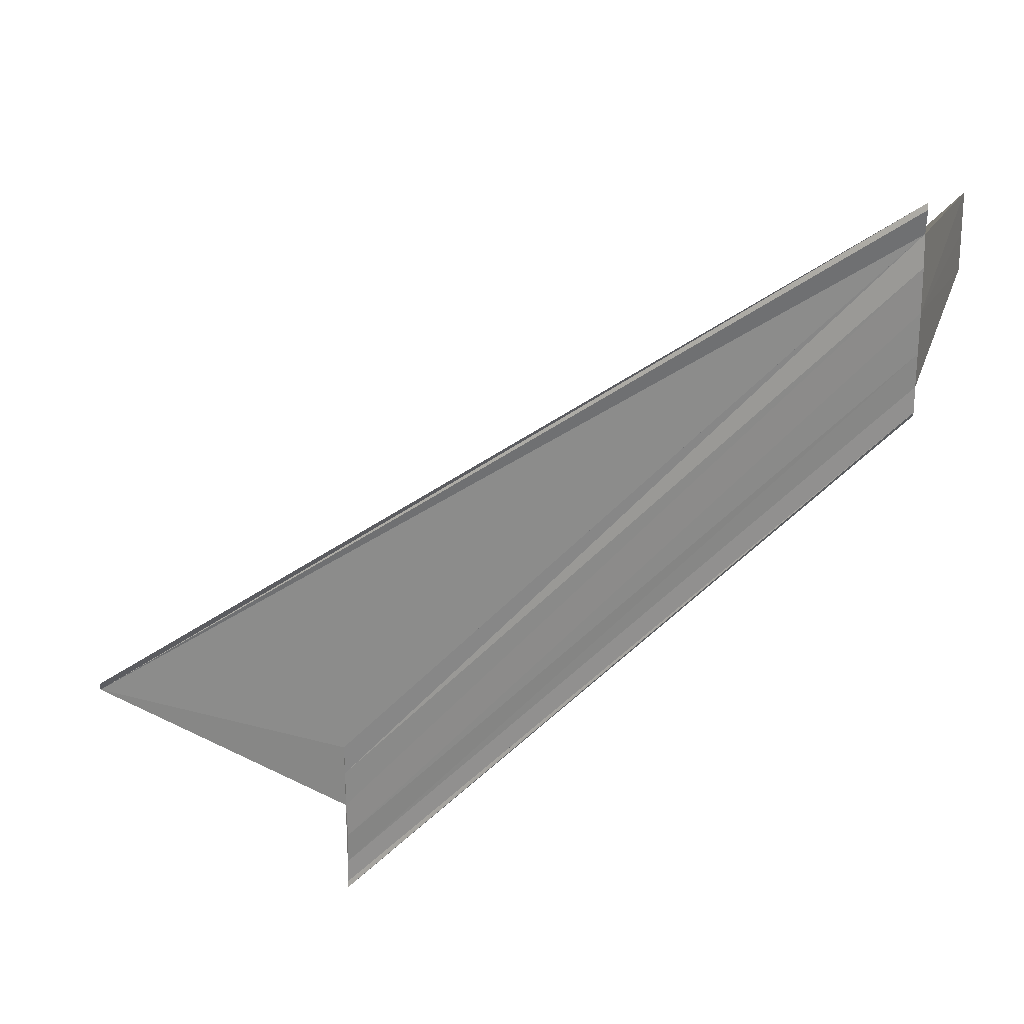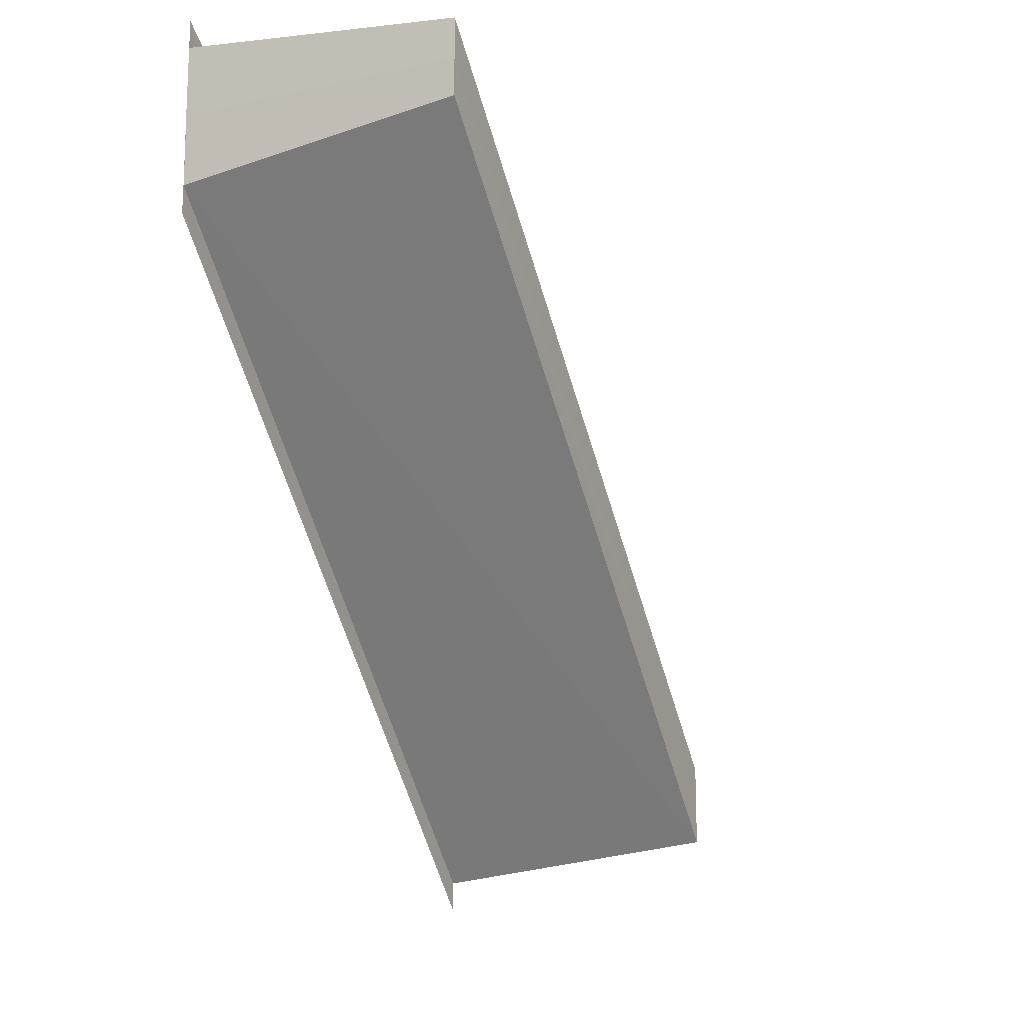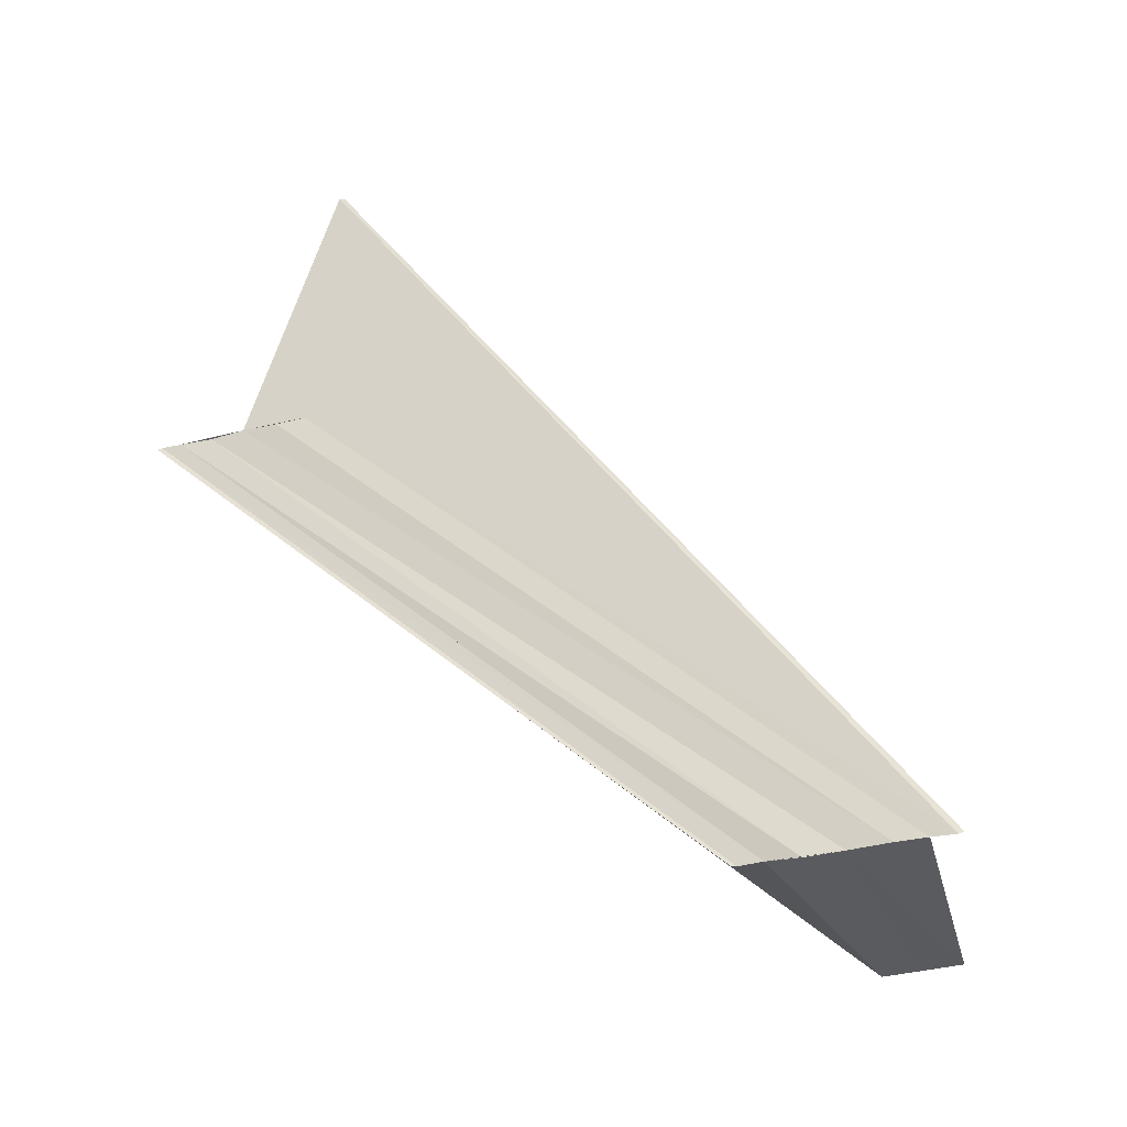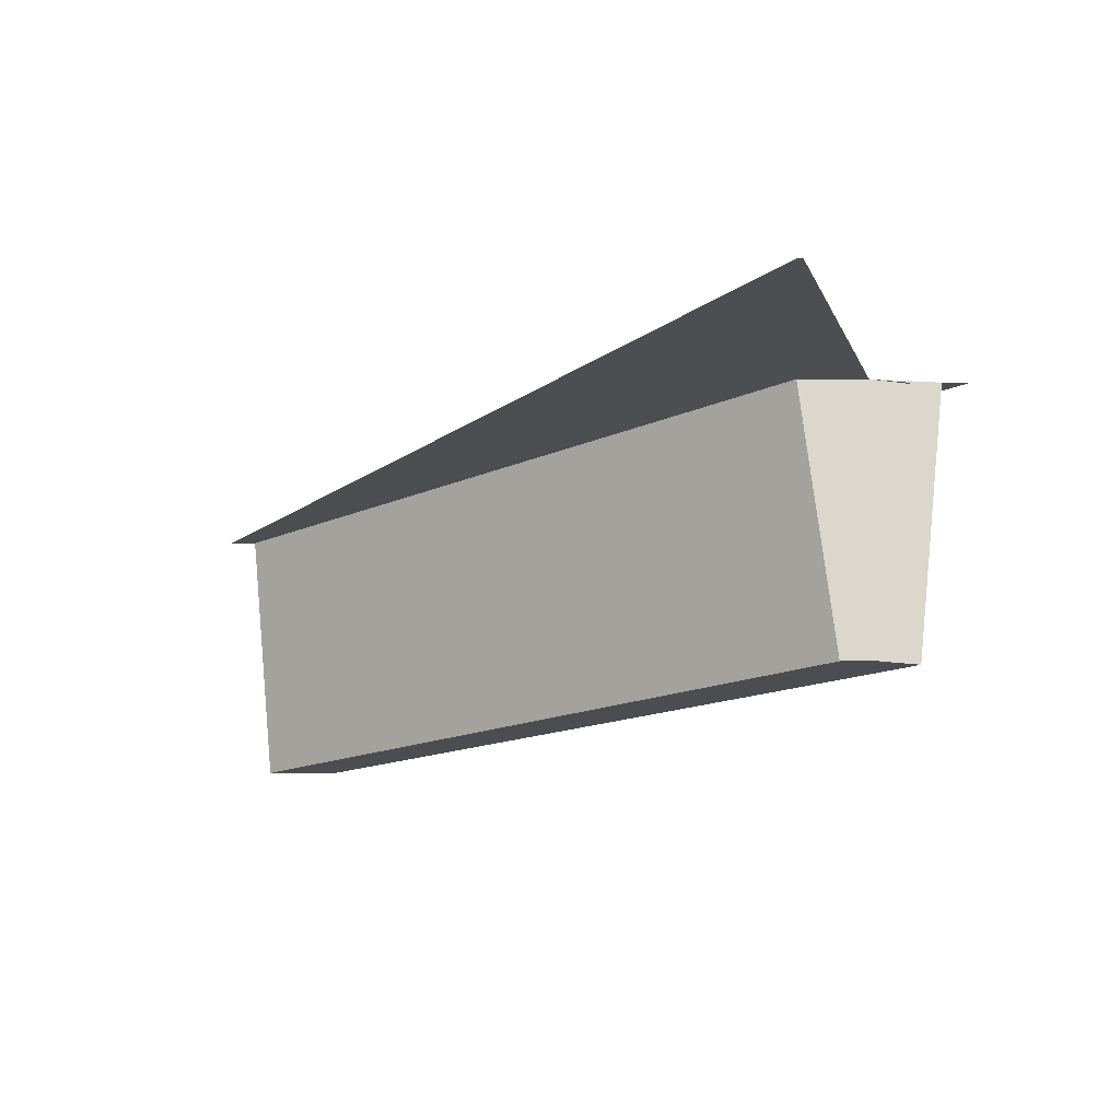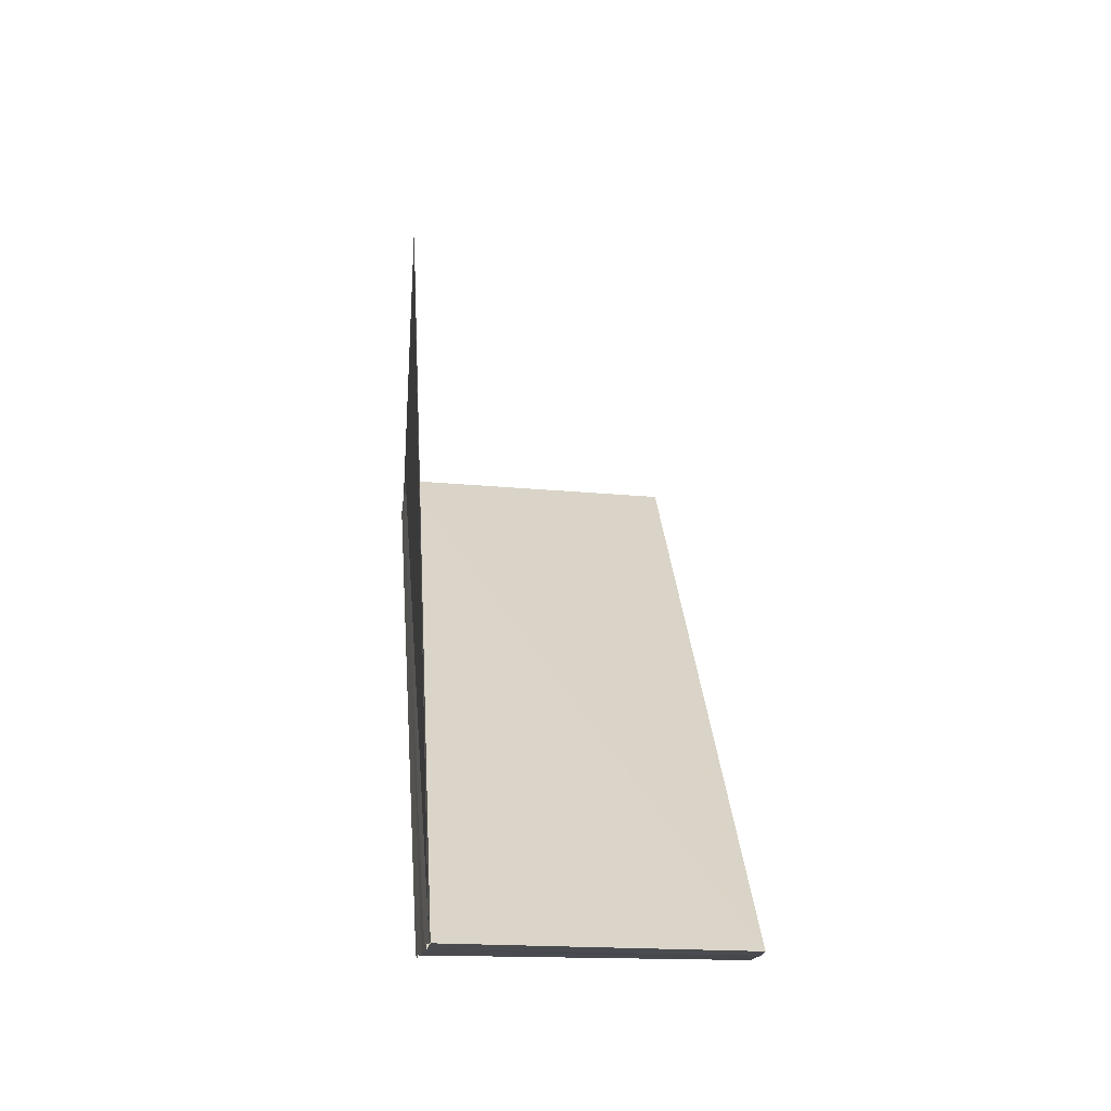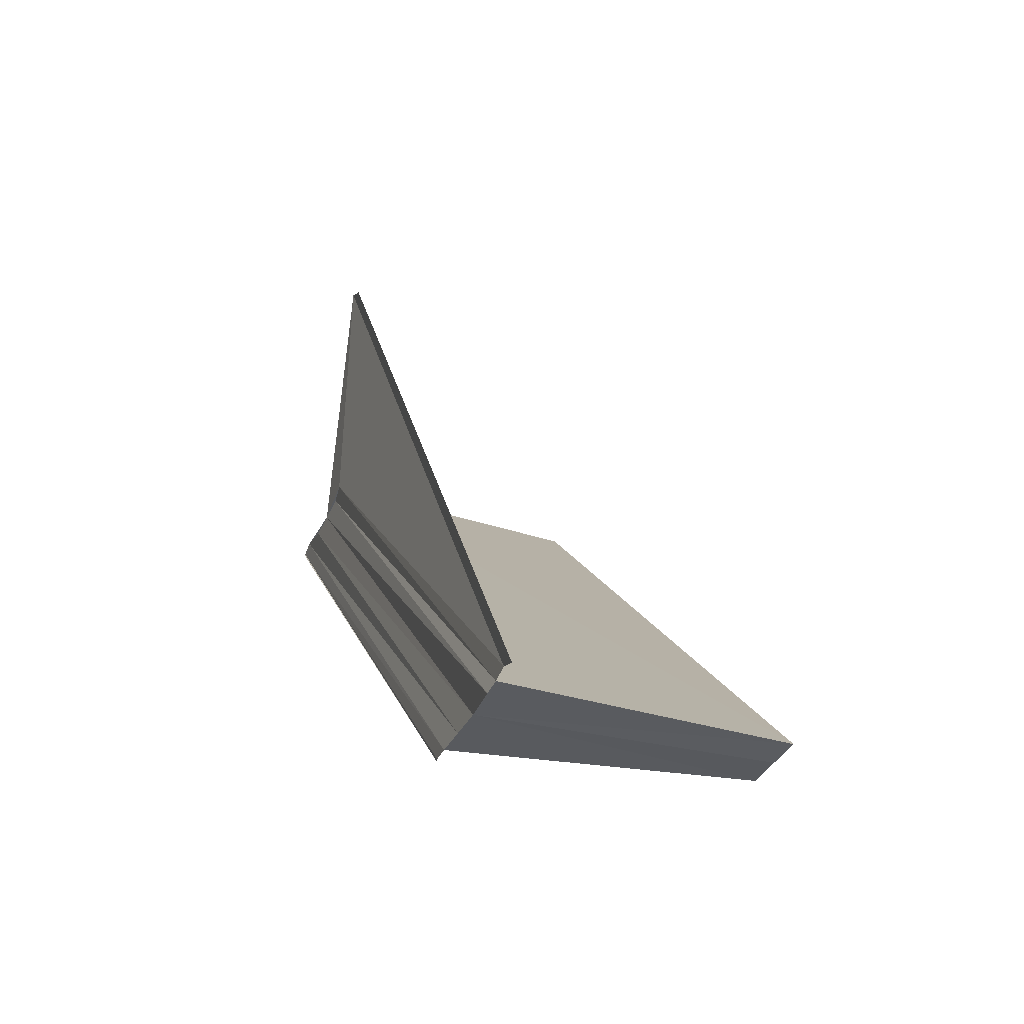
<metadata>
{"format":"obj","ext":"obj","renderer":"f3d","projection":"perspective","resolution":1024,"background":"white","views":[{"elev":21.9,"azim":-71.9,"up":"+Z"},{"elev":-15.2,"azim":25.1,"up":"+Z"},{"elev":-31.7,"azim":-70.1,"up":"+Y"},{"elev":73.4,"azim":90.4,"up":"+Y"},{"elev":-14.4,"azim":-6.1,"up":"+Y"},{"elev":-32.7,"azim":-19.1,"up":"+Y"}]}
</metadata>
<code>
o 13723
v 2208 1876 14.98
v 2208 1876 14.98
v 2208 1876 15
v 2208 1876 14.98
v 2208 1876 15
v 2208 1876 14.98
v 2208 1876 15
v 2208 1876 15
v 2208 1876 15
v 2208 1876 14.98
v 2208 1876 15
v 2208 1876 14.98
v 2208 1876 14.98
v 2208 1876 14.98
v 2208 1876 14.98
v 2208 1876 14.98
v 2208 1876 14.98
v 2208 1876 15
v 2208 1876 15
v 2208 1876 15
v 2208 1876 14.98
v 2208 1876 14.98
v 2208 1876 14.98
v 2208 1876 14.98
v 2208 1876 15
v 2208 1876 15
v 2208 1876 15
v 2208 1876 15
v 2208 1876 15
v 2208 1876 15
v 2208 1876 15
v 2208 1876 15
v 2208 1876 14.98
v 2208 1876 15
v 2208 1876 14.98
v 2208 1876 15
v 2208 1876 14.98
v 2208 1876 14.98
v 2208 1876 14.98
v 2208 1876 15
v 2208 1876 14.98
v 2208 1876 15
v 2208 1876 14.98
v 2208 1876 14.98
v 2208 1876 14.98
v 2208 1876 14.98
v 2208 1876 14.98
v 2208 1876 15
v 2208 1876 14.98
v 2208 1876 14.98
v 2208 1876 14.98
v 2208 1876 14.98
v 2208 1876 14.98
v 2208 1876 14.98
v 2208 1876 15
v 2208 1876 14.98
v 2208 1876 15
v 2208 1876 15
v 2208 1876 14.98
v 2208 1876 14.98
v 2208 1876 14.98
v 2208 1876 14.98
v 2208 1876 15
v 2208 1876 14.98
v 2208 1876 14.98
v 2208 1876 15
v 2208 1876 14.98
v 2208 1876 15
v 2208 1876 14.98
v 2208 1876 14.98
v 2208 1876 14.98
f 1 2 3
f 2 4 5
f 3 2 5
f 5 6 7
f 8 6 9
f 8 10 11
f 1 12 6
f 13 14 8
f 13 15 8
f 1 16 12
f 1 17 16
f 18 17 19
f 20 21 18
f 22 23 20
f 23 24 25
f 26 12 27
f 3 26 28
f 3 27 29
f 3 29 30
f 3 30 31
f 32 1 3
f 33 1 32
f 34 33 32
f 35 33 36
f 37 38 36
f 39 38 40
f 36 41 42
f 40 41 42
f 43 44 41
f 43 45 46
f 47 45 48
f 47 49 48
f 50 49 51
f 50 52 53
f 48 54 55
f 48 56 57
f 58 56 57
f 59 60 58
f 61 62 63
f 61 64 63
f 65 62 66
f 66 67 68
f 63 67 68
f 69 70 71

</code>
